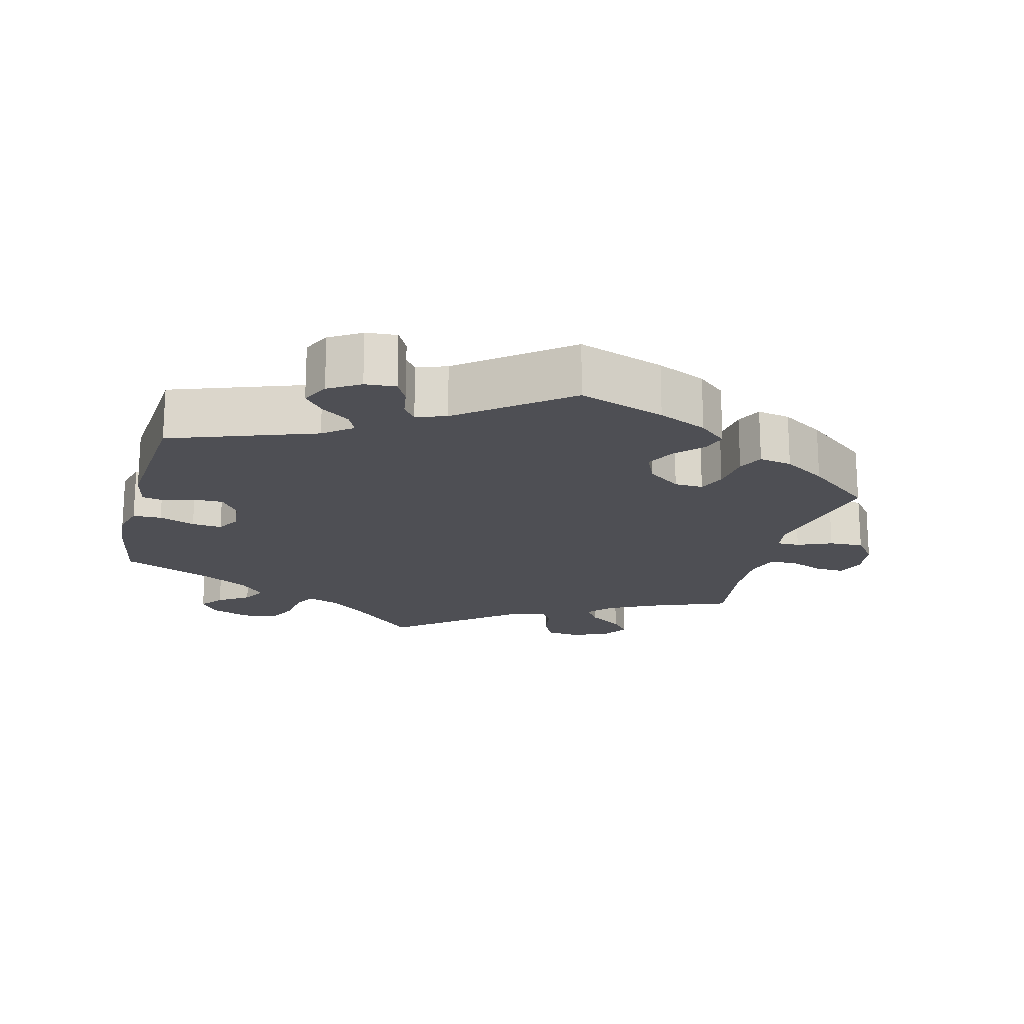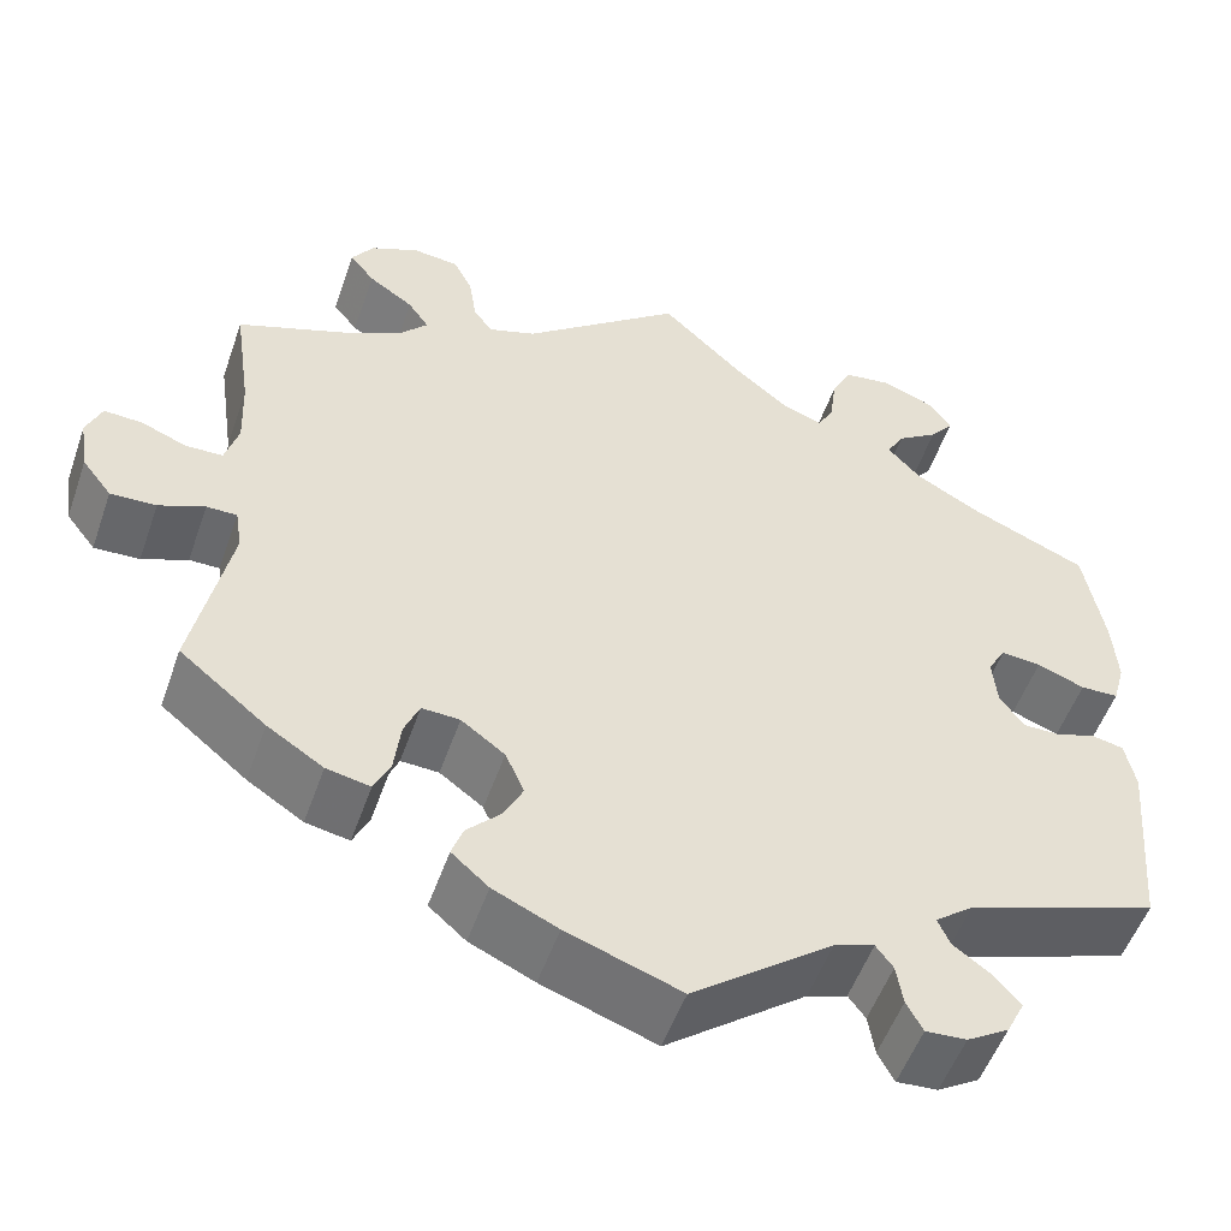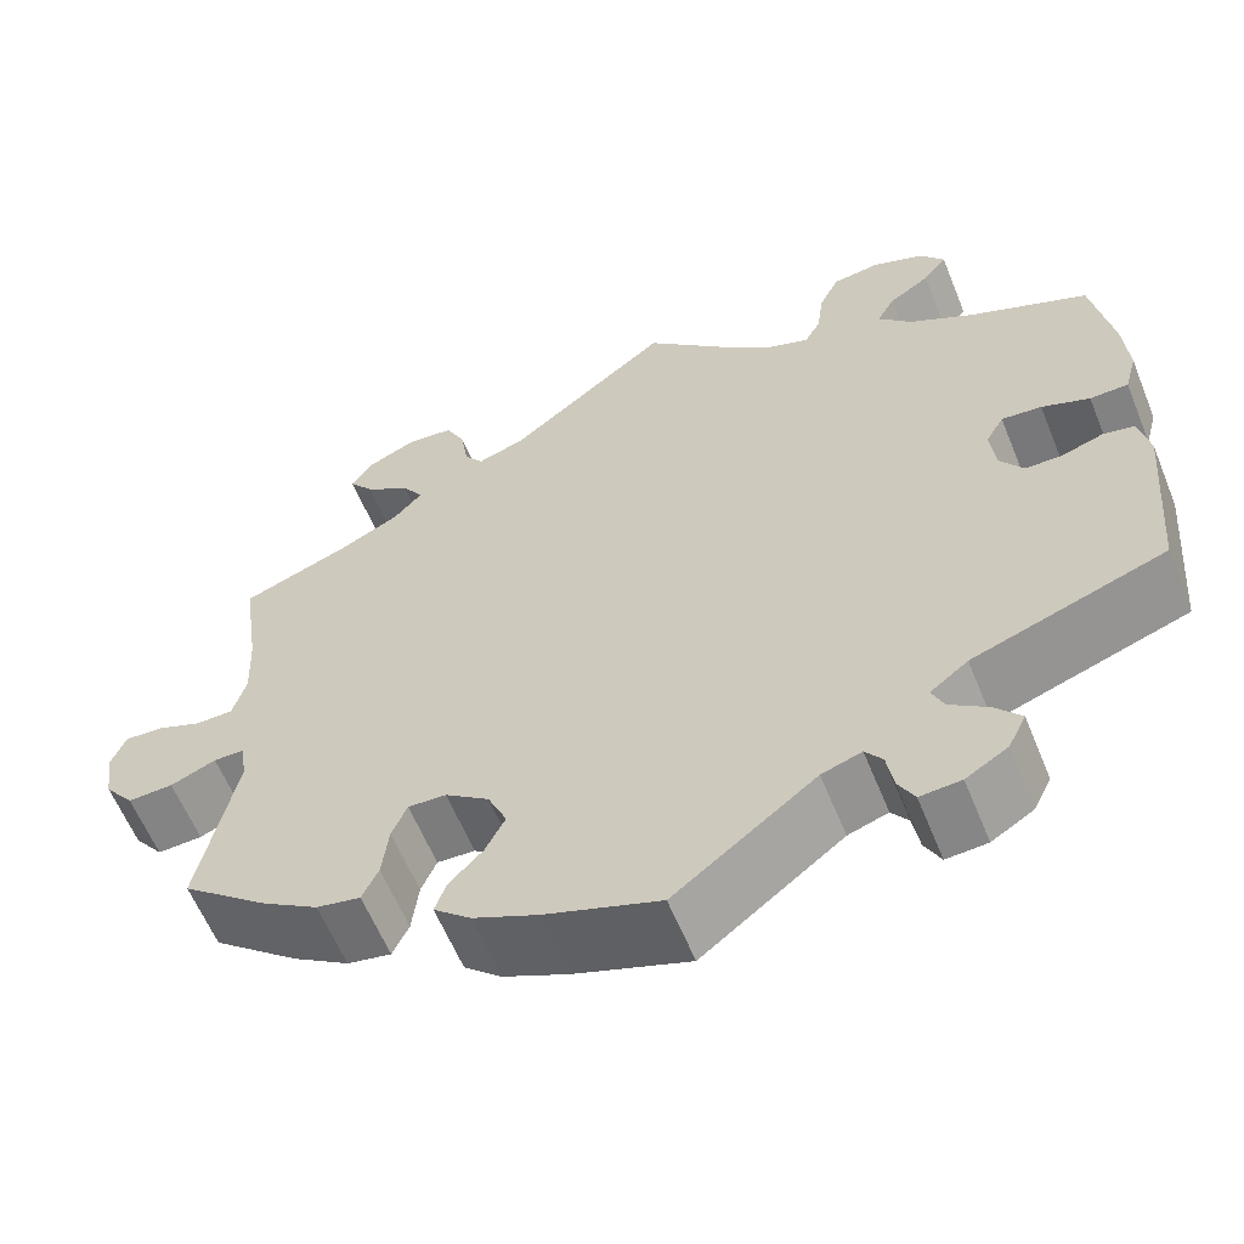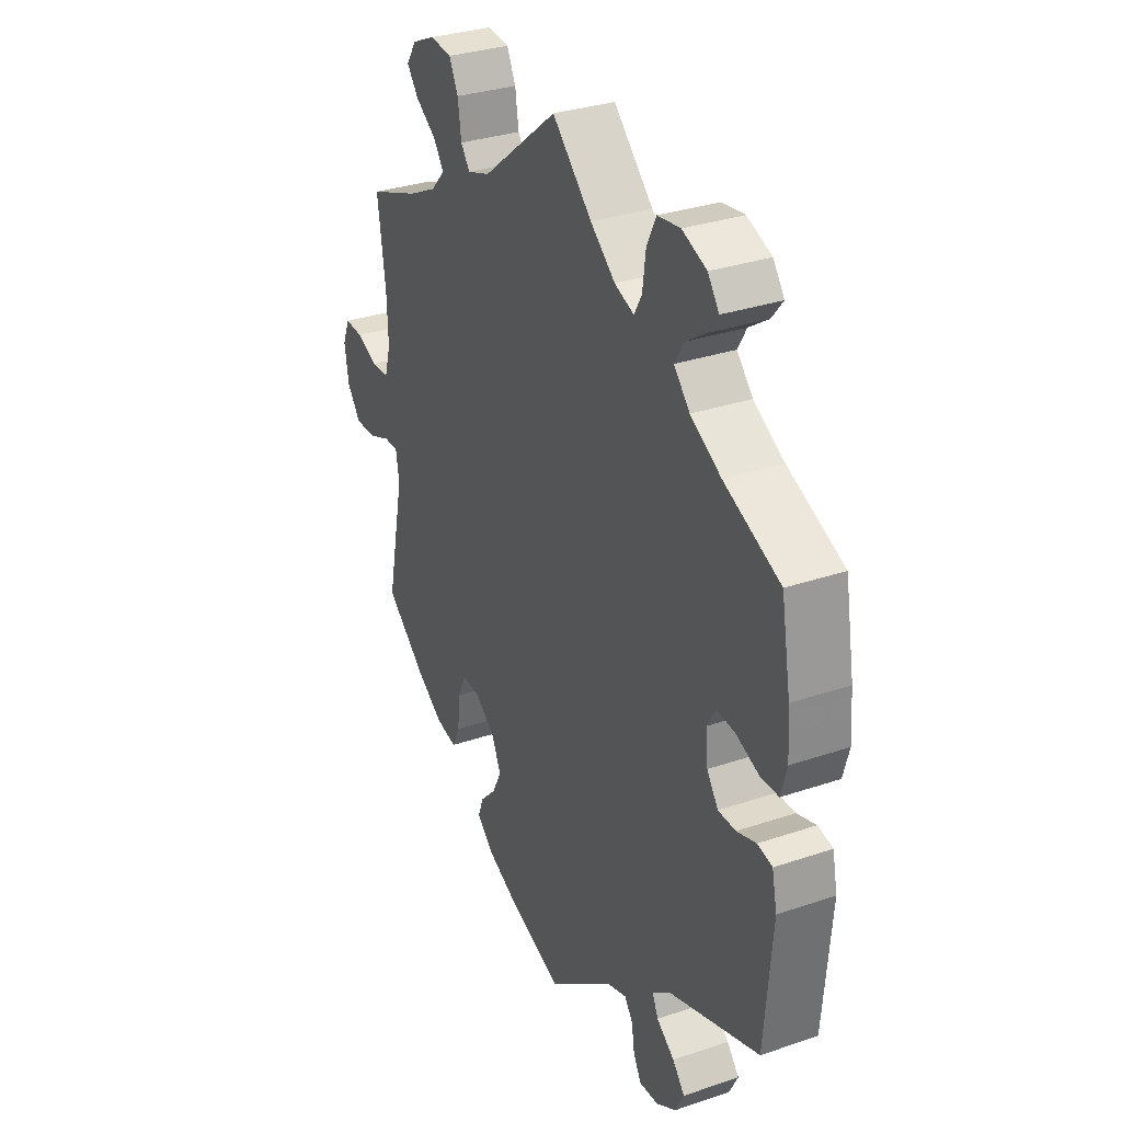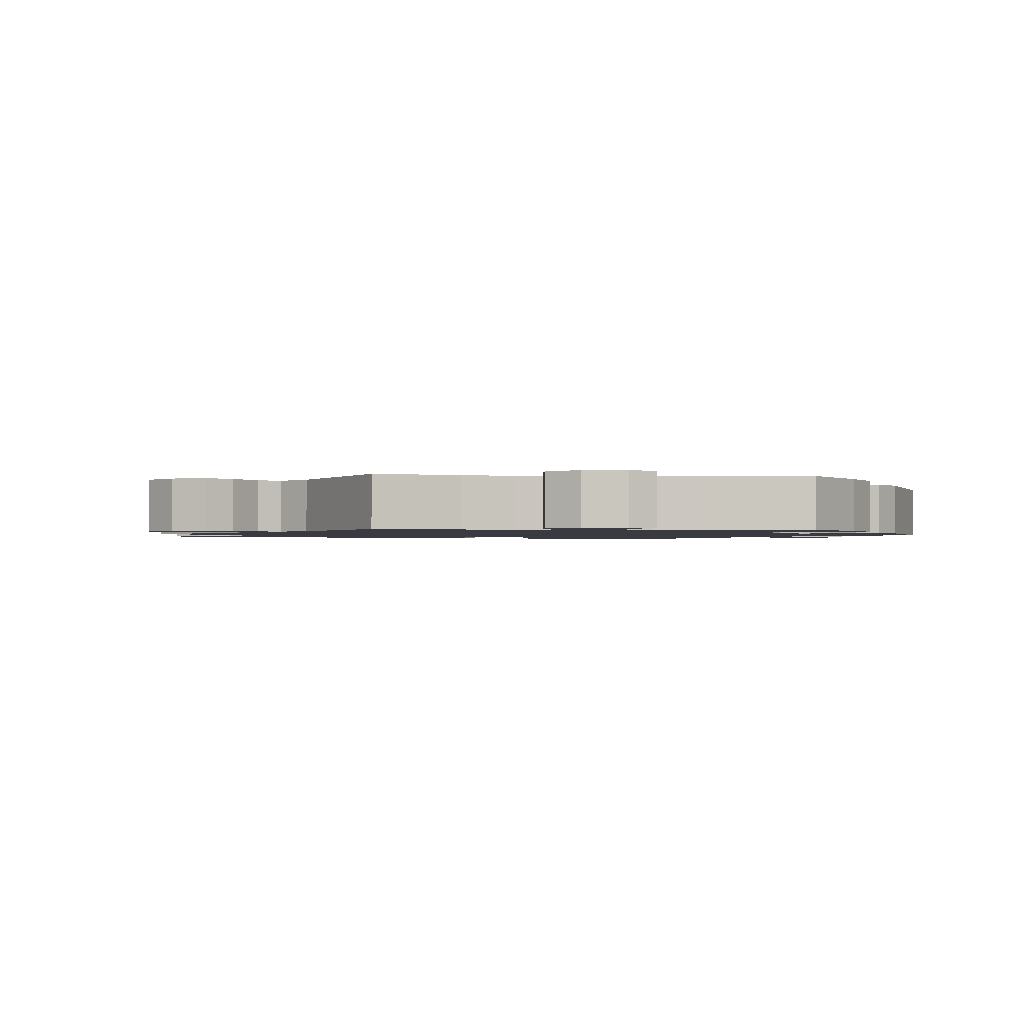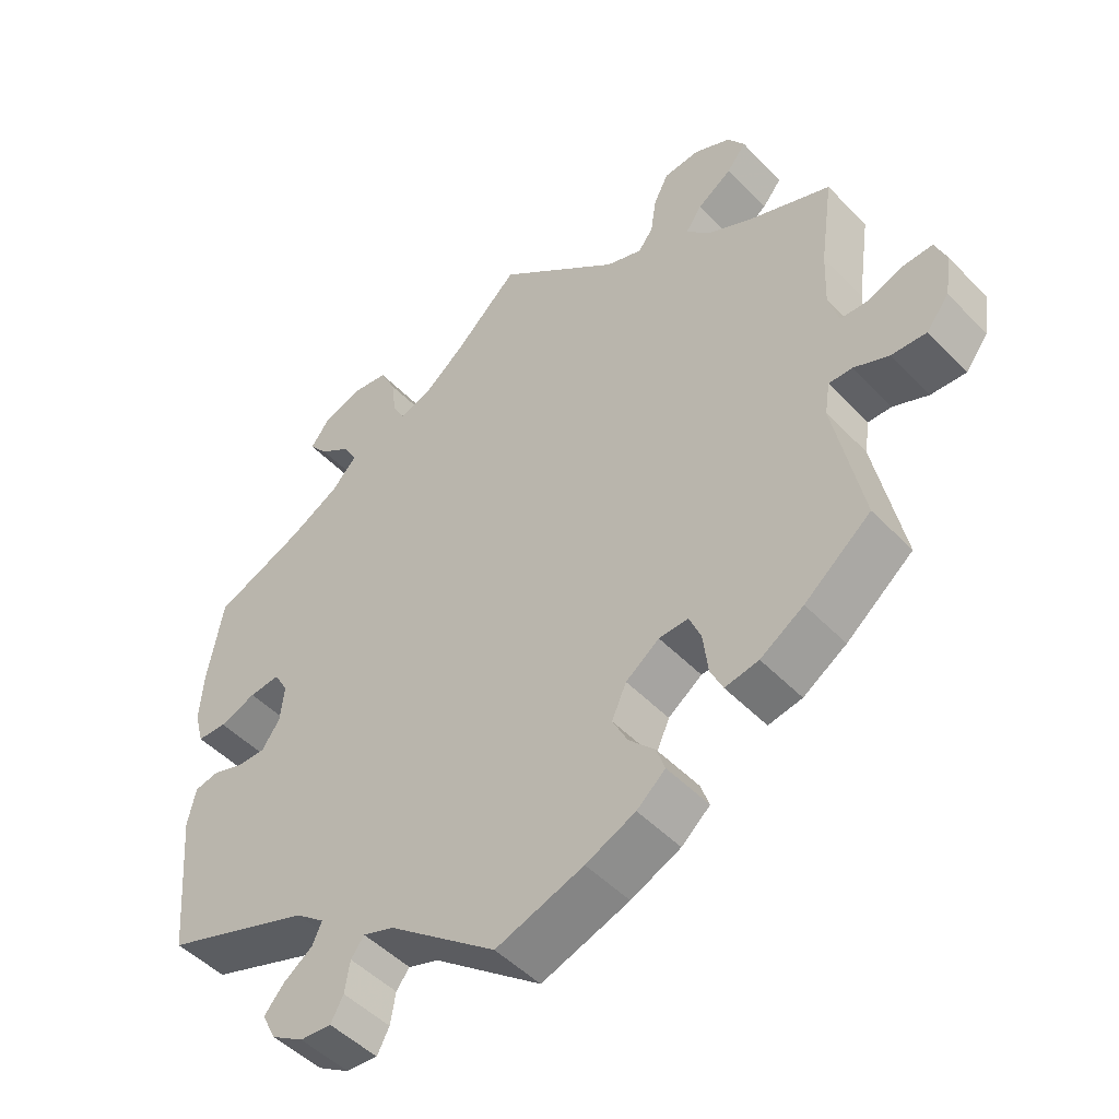
<metadata>
{"format":"obj","ext":"obj","renderer":"f3d","projection":"perspective","resolution":1024,"background":"white","views":[{"elev":-18.4,"azim":165.7,"up":"+Y"},{"elev":-52.7,"azim":-19.1,"up":"+Z"},{"elev":-60.2,"azim":22.1,"up":"+Z"},{"elev":31.8,"azim":64.4,"up":"+Z"},{"elev":-1.4,"azim":23.3,"up":"+Y"},{"elev":-48.6,"azim":-138.7,"up":"+Z"}]}
</metadata>
<code>
v 0.299 0.07 -0.36
v 0.259 0.07 -0.391
v 0.272 0.07 -0.42
v 0.312 0.07 -0.449
v 0.339 0.07 -0.481
v 0.32 0.07 -0.519
v 0.276 0.07 -0.546
v 0.233 0.07 -0.549
v 0.216 0.07 -0.517
v 0.209 0.07 -0.474
v 0.191 0.07 -0.45
v 0.149 0.07 -0.464
v 0.001 0.07 -0.578
v -0.119 0.07 -0.536
v -0.187 0.07 -0.505
v -0.226 0.07 -0.471
v -0.214 0.07 -0.437
v -0.179 0.07 -0.401
v -0.158 0.07 -0.36
v -0.178 0.07 -0.315
v -0.224 0.07 -0.281
v -0.264 0.07 -0.279
v -0.28 0.07 -0.317
v -0.287 0.07 -0.374
v -0.304 0.07 -0.41
v -0.35 0.07 -0.401
v -0.409 0.07 -0.363
v -0.5 0.07 -0.289
v -0.461 0.07 -0.1
v -0.468 0.07 -0.055
v -0.5 0.07 -0.055
v -0.548 0.07 -0.075
v -0.596 0.07 -0.077
v -0.627 0.07 -0.037
v -0.636 0.07 0.02
v -0.62 0.07 0.059
v -0.58 0.07 0.057
v -0.532 0.07 0.038
v -0.493 0.07 0.039
v -0.479 0.07 0.087
v -0.482 0.07 0.163
v -0.5 0.07 0.289
v -0.387 0.07 0.332
v -0.323 0.07 0.364
v -0.293 0.07 0.397
v -0.315 0.07 0.429
v -0.362 0.07 0.461
v -0.388 0.07 0.494
v -0.365 0.07 0.528
v -0.314 0.07 0.551
v -0.266 0.07 0.546
v -0.246 0.07 0.506
v -0.238 0.07 0.454
v -0.218 0.07 0.427
v -0.168 0.07 0.444
v 0 0.07 0.578
v 0.088 0.07 0.494
v 0.143 0.07 0.449
v 0.186 0.07 0.433
v 0.203 0.07 0.463
v 0.21 0.07 0.517
v 0.231 0.07 0.56
v 0.281 0.07 0.567
v 0.335 0.07 0.546
v 0.36 0.07 0.512
v 0.335 0.07 0.481
v 0.292 0.07 0.452
v 0.273 0.07 0.419
v 0.308 0.07 0.381
v 0.376 0.07 0.343
v 0.5 0.07 0.29
v 0.521 0.07 0.172
v 0.526 0.07 0.102
v 0.513 0.07 0.055
v 0.473 0.07 0.054
v 0.423 0.07 0.073
v 0.381 0.07 0.077
v 0.362 0.07 0.044
v 0.367 0.07 -0.007
v 0.392 0.07 -0.043
v 0.431 0.07 -0.043
v 0.474 0.07 -0.029
v 0.507 0.07 -0.036
v 0.518 0.07 -0.088
v 0.501 0.07 -0.289
v 0.299 0 -0.36
v 0.259 0 -0.391
v 0.272 0 -0.42
v 0.312 0 -0.449
v 0.339 0 -0.481
v 0.32 0 -0.519
v 0.276 0 -0.546
v 0.233 0 -0.549
v 0.216 0 -0.517
v 0.209 0 -0.474
v 0.191 0 -0.45
v 0.149 0 -0.464
v 0.001 0 -0.578
v -0.119 0 -0.536
v -0.187 0 -0.505
v -0.226 0 -0.471
v -0.214 0 -0.437
v -0.179 0 -0.401
v -0.158 0 -0.36
v -0.178 0 -0.315
v -0.224 0 -0.281
v -0.264 0 -0.279
v -0.28 0 -0.317
v -0.287 0 -0.374
v -0.304 0 -0.41
v -0.35 0 -0.401
v -0.409 0 -0.363
v -0.5 0 -0.289
v -0.461 0 -0.1
v -0.468 0 -0.055
v -0.5 0 -0.055
v -0.548 0 -0.075
v -0.596 0 -0.077
v -0.627 0 -0.037
v -0.636 0 0.02
v -0.62 0 0.059
v -0.58 0 0.057
v -0.532 0 0.038
v -0.493 0 0.039
v -0.479 0 0.087
v -0.482 0 0.163
v -0.5 0 0.289
v -0.387 0 0.332
v -0.323 0 0.364
v -0.293 0 0.397
v -0.315 0 0.429
v -0.362 0 0.461
v -0.388 0 0.494
v -0.365 0 0.528
v -0.314 0 0.551
v -0.266 0 0.546
v -0.246 0 0.506
v -0.238 0 0.454
v -0.218 0 0.427
v -0.168 0 0.444
v 0 0 0.578
v 0.088 0 0.494
v 0.143 0 0.449
v 0.186 0 0.433
v 0.203 0 0.463
v 0.21 0 0.517
v 0.231 0 0.56
v 0.281 0 0.567
v 0.335 0 0.546
v 0.36 0 0.512
v 0.335 0 0.481
v 0.292 0 0.452
v 0.273 0 0.419
v 0.308 0 0.381
v 0.376 0 0.343
v 0.5 0 0.29
v 0.521 0 0.172
v 0.526 0 0.102
v 0.513 0 0.055
v 0.473 0 0.054
v 0.423 0 0.073
v 0.381 0 0.077
v 0.362 0 0.044
v 0.367 0 -0.007
v 0.392 0 -0.043
v 0.431 0 -0.043
v 0.474 0 -0.029
v 0.507 0 -0.036
v 0.518 0 -0.088
v 0.501 0 -0.289
f 84 85 1
f 81 82 83 84
f 80 81 84 1
f 79 80 1 2
f 78 79 2
f 73 74 75 76
f 73 76 77
f 70 71 72 73
f 69 70 73 77
f 68 69 77 78
f 64 65 66 67
f 64 67 68
f 63 64 68
f 60 61 62 63
f 59 60 63 68
f 55 56 57
f 54 55 57 58
f 50 51 52 53
f 50 53 54
f 49 50 54
f 46 47 48 49
f 45 46 49 54
f 44 45 54 58
f 41 42 43
f 40 41 43 44
f 39 40 44 58
f 35 36 37 38
f 35 38 39
f 34 35 39
f 31 32 33 34
f 30 31 34 39
f 26 27 28 29
f 26 29 30
f 23 24 25 26
f 22 23 26 30
f 21 22 30 39
f 15 16 17 18
f 15 18 19
f 12 13 14 15
f 11 12 15 19
f 7 8 9 10
f 7 10 11
f 6 7 11
f 3 4 5 6
f 3 6 11
f 2 3 11 19
f 59 68 78 2
f 20 21 39 58
f 20 58 59
f 2 19 20 59
f 86 170 169
f 169 168 167 166
f 86 169 166 165
f 87 86 165 164
f 87 164 163
f 161 160 159 158
f 162 161 158
f 158 157 156 155
f 162 158 155 154
f 163 162 154 153
f 152 151 150 149
f 153 152 149
f 153 149 148
f 148 147 146 145
f 153 148 145 144
f 142 141 140
f 143 142 140 139
f 138 137 136 135
f 139 138 135
f 139 135 134
f 134 133 132 131
f 139 134 131 130
f 143 139 130 129
f 128 127 126
f 129 128 126 125
f 143 129 125 124
f 123 122 121 120
f 124 123 120
f 124 120 119
f 119 118 117 116
f 124 119 116 115
f 114 113 112 111
f 115 114 111
f 111 110 109 108
f 115 111 108 107
f 124 115 107 106
f 103 102 101 100
f 104 103 100
f 100 99 98 97
f 104 100 97 96
f 95 94 93 92
f 96 95 92
f 96 92 91
f 91 90 89 88
f 96 91 88
f 104 96 88 87
f 87 163 153 144
f 143 124 106 105
f 144 143 105
f 144 105 104 87
f 1 86 87 2
f 2 87 88 3
f 3 88 89 4
f 4 89 90 5
f 5 90 91 6
f 6 91 92 7
f 7 92 93 8
f 8 93 94 9
f 9 94 95 10
f 10 95 96 11
f 11 96 97 12
f 12 97 98 13
f 13 98 99 14
f 14 99 100 15
f 15 100 101 16
f 16 101 102 17
f 17 102 103 18
f 18 103 104 19
f 19 104 105 20
f 20 105 106 21
f 21 106 107 22
f 22 107 108 23
f 23 108 109 24
f 24 109 110 25
f 25 110 111 26
f 26 111 112 27
f 27 112 113 28
f 28 113 114 29
f 29 114 115 30
f 30 115 116 31
f 31 116 117 32
f 32 117 118 33
f 33 118 119 34
f 34 119 120 35
f 35 120 121 36
f 36 121 122 37
f 37 122 123 38
f 38 123 124 39
f 39 124 125 40
f 40 125 126 41
f 41 126 127 42
f 42 127 128 43
f 43 128 129 44
f 44 129 130 45
f 45 130 131 46
f 46 131 132 47
f 47 132 133 48
f 48 133 134 49
f 49 134 135 50
f 50 135 136 51
f 51 136 137 52
f 52 137 138 53
f 53 138 139 54
f 54 139 140 55
f 55 140 141 56
f 56 141 142 57
f 57 142 143 58
f 58 143 144 59
f 59 144 145 60
f 60 145 146 61
f 61 146 147 62
f 62 147 148 63
f 63 148 149 64
f 64 149 150 65
f 65 150 151 66
f 66 151 152 67
f 67 152 153 68
f 68 153 154 69
f 69 154 155 70
f 70 155 156 71
f 71 156 157 72
f 72 157 158 73
f 73 158 159 74
f 74 159 160 75
f 75 160 161 76
f 76 161 162 77
f 77 162 163 78
f 78 163 164 79
f 79 164 165 80
f 80 165 166 81
f 81 166 167 82
f 82 167 168 83
f 83 168 169 84
f 84 169 170 85
f 85 170 86 1

</code>
